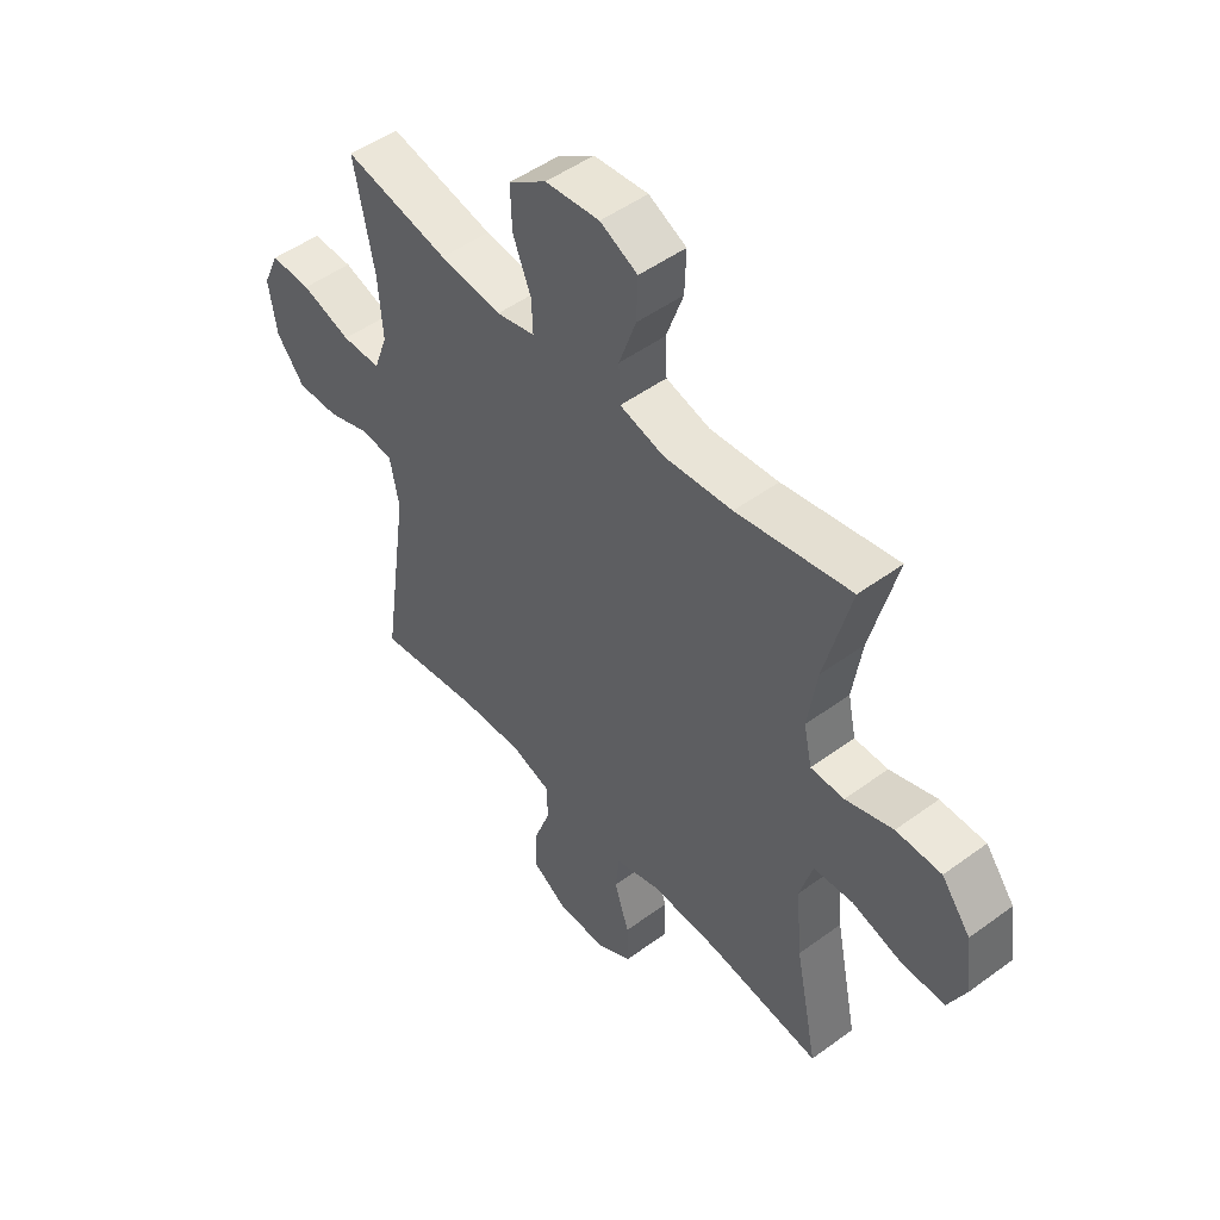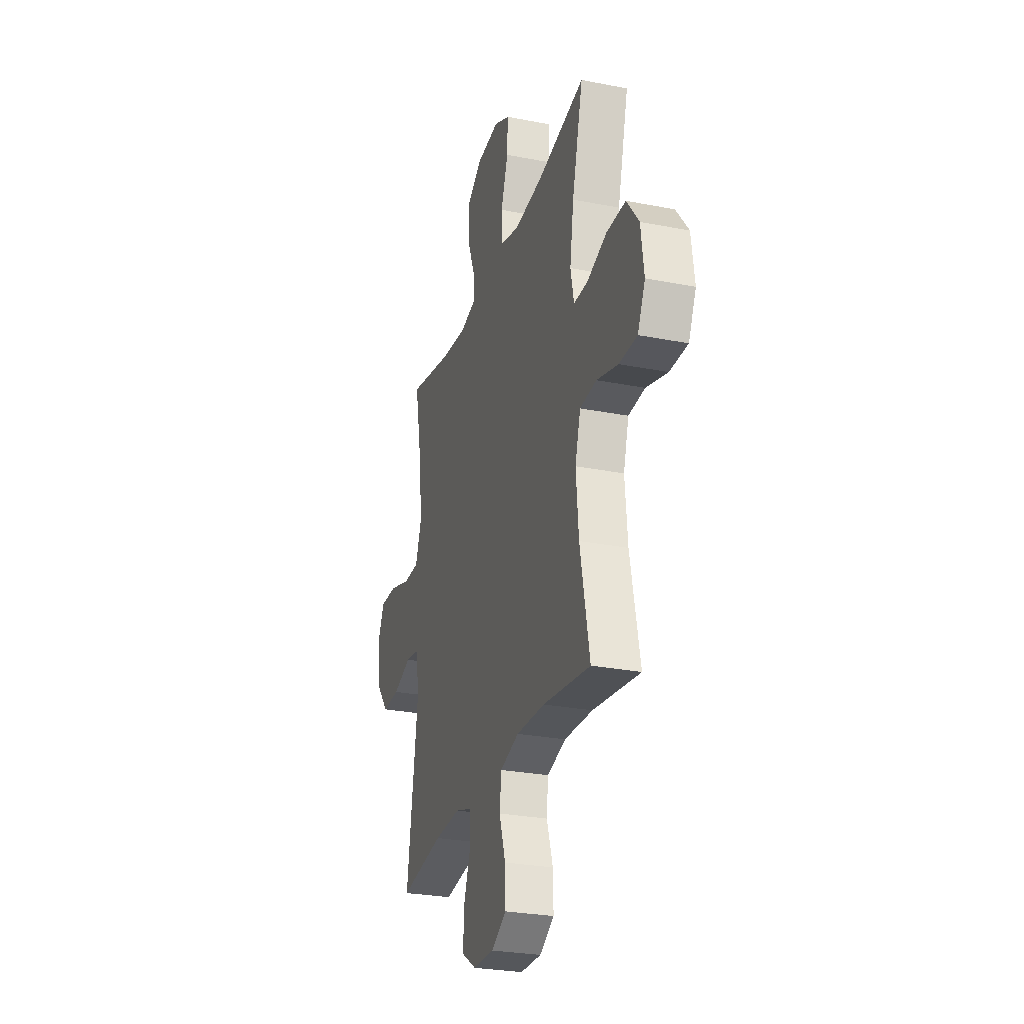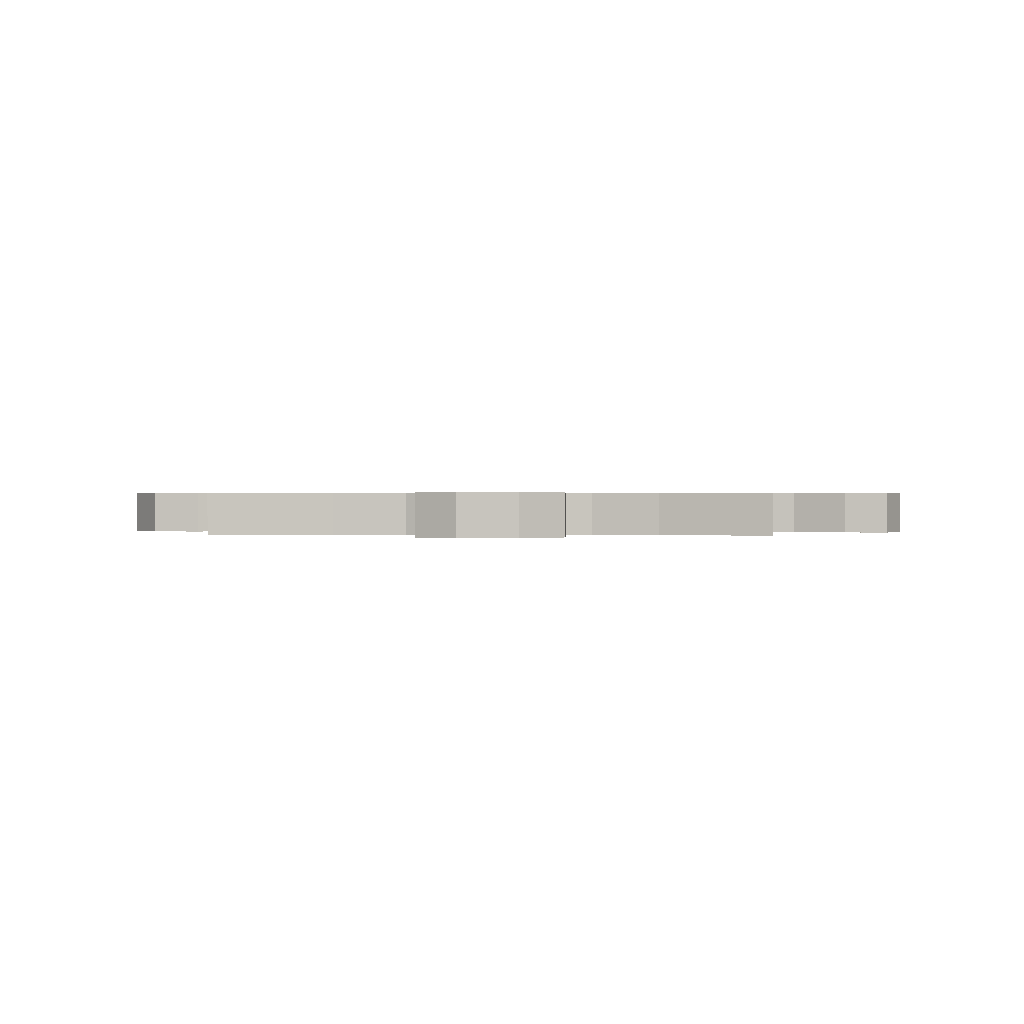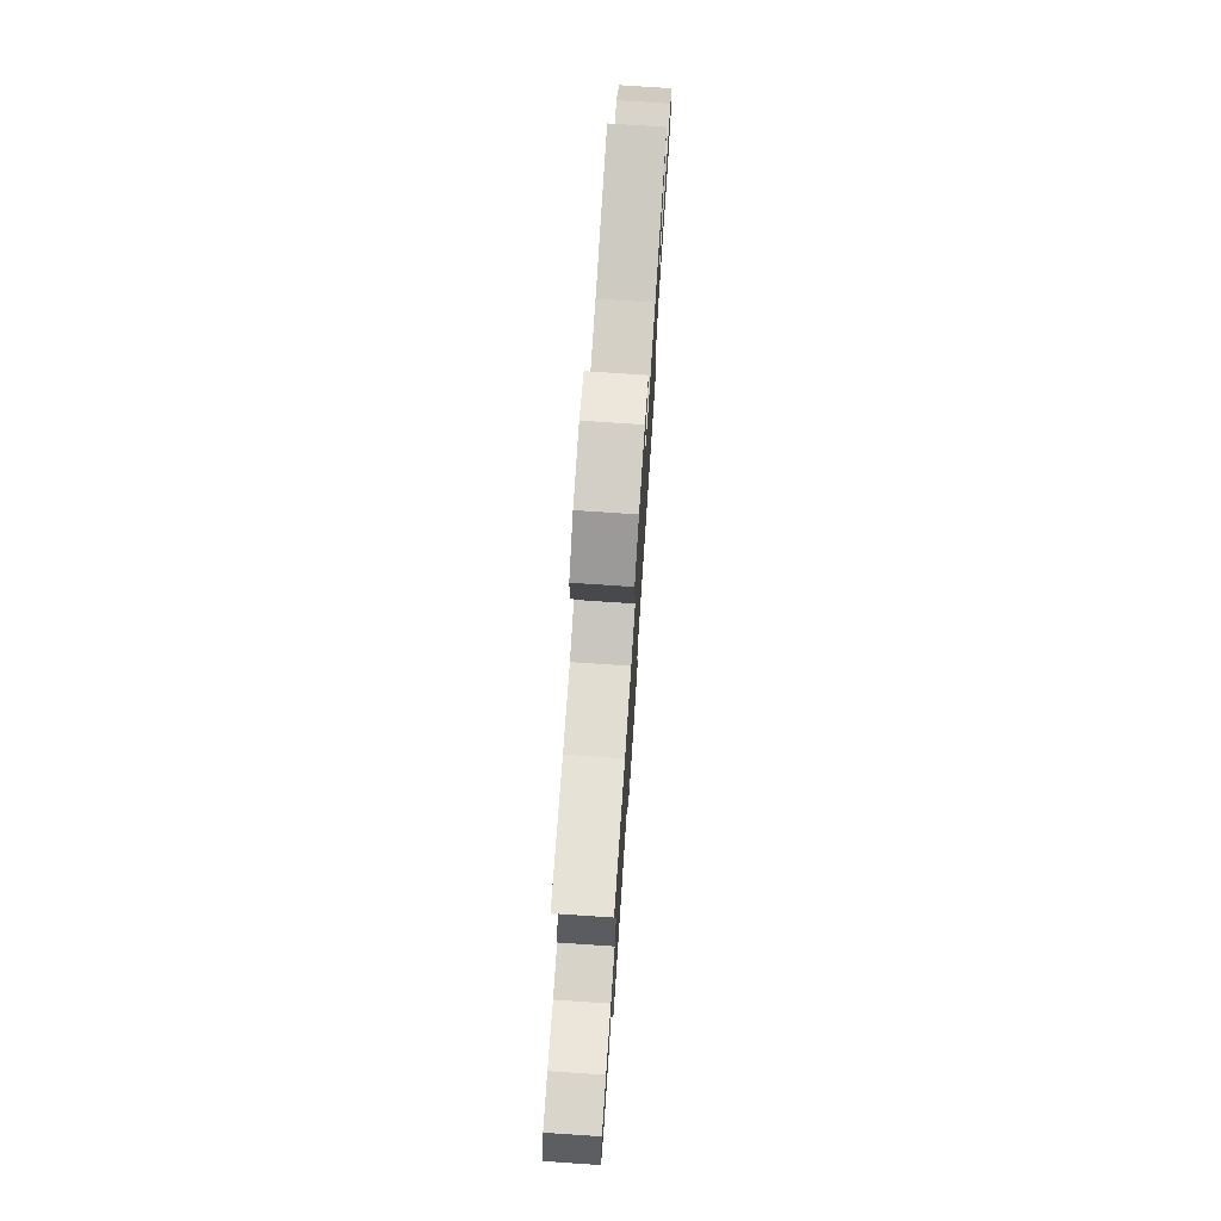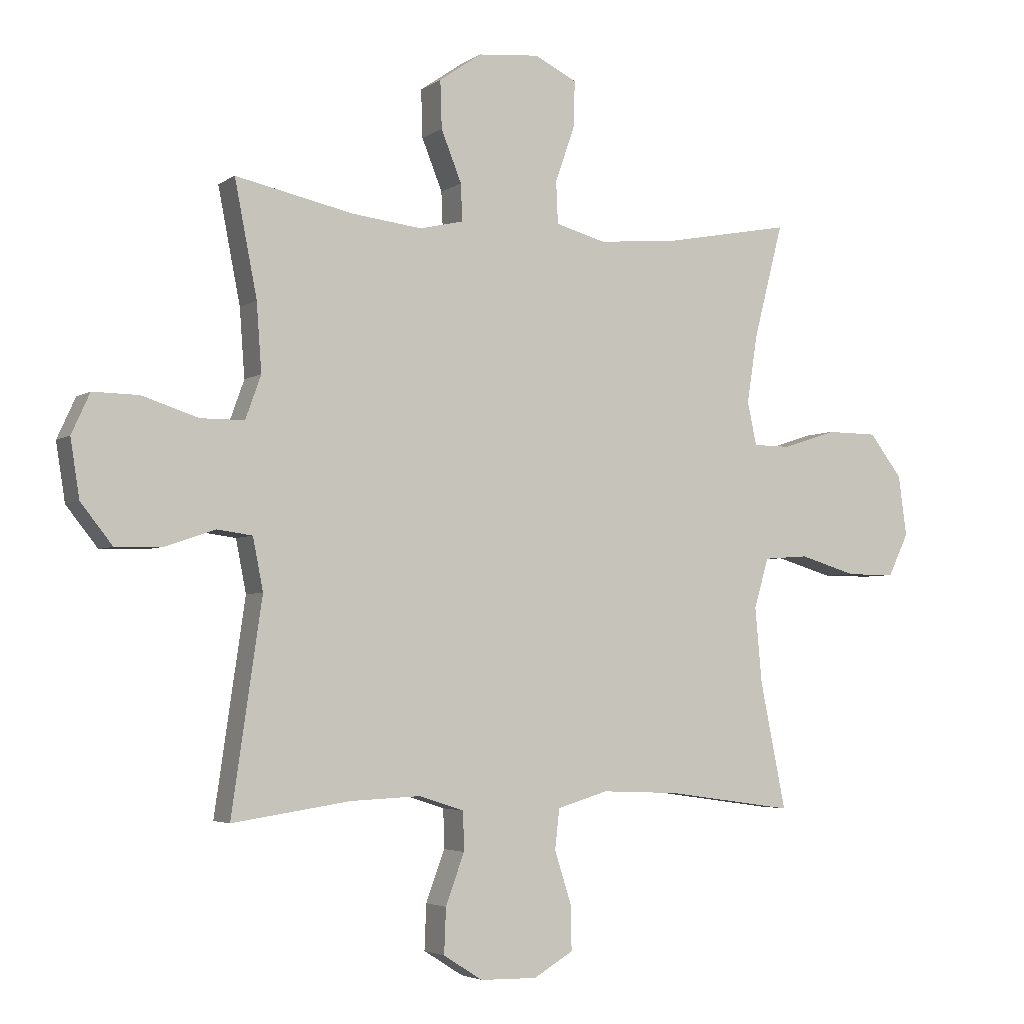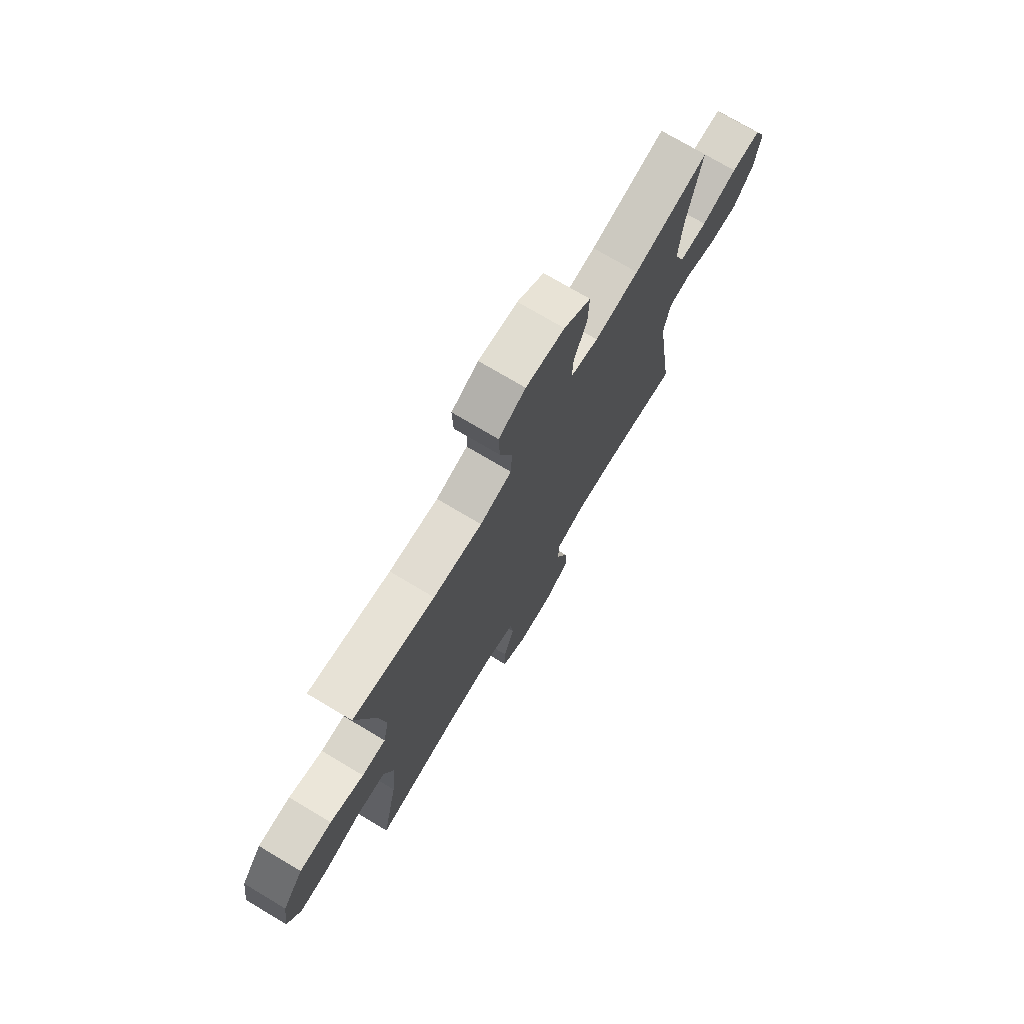
<metadata>
{"format":"obj","ext":"obj","renderer":"f3d","projection":"perspective","resolution":1024,"background":"white","views":[{"elev":49.3,"azim":-129.1,"up":"+Z"},{"elev":-27.5,"azim":-106.8,"up":"+Z"},{"elev":0.4,"azim":5.0,"up":"+Y"},{"elev":75.6,"azim":93.8,"up":"+Z"},{"elev":-3.8,"azim":153.4,"up":"+Z"},{"elev":74.0,"azim":-59.2,"up":"+Z"}]}
</metadata>
<code>
o path3818
v -0.4538 0.0375 0.3083
v -0.4361 0.0375 0.1936
v -0.4517 0.0375 0.1204
v -0.5155 0.0375 0.12
v -0.6061 0.0375 0.1498
v -0.6925 0.0375 0.1489
v -0.748 0.0375 0.07656
v -0.762 0.0375 -0.02607
v -0.7277 0.0375 -0.09765
v -0.6461 0.0375 -0.0976
v -0.5483 0.0375 -0.0686
v -0.473 0.0375 -0.07416
v -0.4483 0.0375 -0.1582
v -0.46 0.0375 -0.2864
v -0.5034 0.0375 -0.5003
v -0.2866 0.0375 -0.4698
v -0.1564 0.0375 -0.4644
v -0.07003 0.0375 -0.4899
v -0.06242 0.0375 -0.5578
v -0.09065 0.0375 -0.6457
v -0.0924 0.0375 -0.7222
v -0.02565 0.0375 -0.7618
v 0.07051 0.0375 -0.76
v 0.1367 0.0375 -0.7179
v 0.1336 0.0375 -0.6416
v 0.1022 0.0375 -0.5557
v 0.1035 0.0375 -0.4898
v 0.1798 0.0375 -0.4653
v 0.2988 0.0375 -0.4706
v 0.4985 0.0375 -0.5003
v 0.4472 0.0375 -0.1466
v 0.4645 0.0375 -0.05849
v 0.5243 0.0375 -0.05052
v 0.6077 0.0375 -0.07915
v 0.688 0.0375 -0.08107
v 0.7414 0.0375 -0.01352
v 0.7568 0.0375 0.0842
v 0.7258 0.0375 0.1522
v 0.6479 0.0375 0.1507
v 0.553 0.0375 0.1199
v 0.4787 0.0375 0.1202
v 0.4524 0.0375 0.1933
v 0.4608 0.0375 0.3082
v 0.4985 0.0375 0.5014
v 0.2988 0.0375 0.4584
v 0.1807 0.0375 0.4444
v 0.1066 0.0375 0.4616
v 0.1091 0.0375 0.5238
v 0.1436 0.0375 0.6101
v 0.1462 0.0375 0.6908
v 0.07443 0.0375 0.7405
v -0.02927 0.0375 0.7502
v -0.1009 0.0375 0.7147
v -0.09832 0.0375 0.636
v -0.06567 0.0375 0.5432
v -0.06886 0.0375 0.4721
v -0.1535 0.0375 0.449
v -0.2843 0.0375 0.4602
v -0.5034 0.0375 0.5014
v -0.4538 -0.0375 0.3083
v -0.4361 -0.0375 0.1936
v -0.4517 -0.0375 0.1204
v -0.5155 -0.0375 0.12
v -0.6061 -0.0375 0.1498
v -0.6925 -0.0375 0.1489
v -0.748 -0.0375 0.07656
v -0.762 -0.0375 -0.02607
v -0.7277 -0.0375 -0.09765
v -0.6461 -0.0375 -0.0976
v -0.5483 -0.0375 -0.0686
v -0.473 -0.0375 -0.07416
v -0.4483 -0.0375 -0.1582
v -0.46 -0.0375 -0.2864
v -0.5034 -0.0375 -0.5003
v -0.2866 -0.0375 -0.4698
v -0.1564 -0.0375 -0.4644
v -0.07003 -0.0375 -0.4899
v -0.06242 -0.0375 -0.5578
v -0.09065 -0.0375 -0.6457
v -0.0924 -0.0375 -0.7222
v -0.02565 -0.0375 -0.7618
v 0.07051 -0.0375 -0.76
v 0.1367 -0.0375 -0.7179
v 0.1336 -0.0375 -0.6416
v 0.1022 -0.0375 -0.5557
v 0.1035 -0.0375 -0.4898
v 0.1798 -0.0375 -0.4653
v 0.2988 -0.0375 -0.4706
v 0.4985 -0.0375 -0.5003
v 0.4472 -0.0375 -0.1466
v 0.4645 -0.0375 -0.05849
v 0.5243 -0.0375 -0.05052
v 0.6077 -0.0375 -0.07915
v 0.688 -0.0375 -0.08107
v 0.7414 -0.0375 -0.01352
v 0.7568 -0.0375 0.0842
v 0.7258 -0.0375 0.1522
v 0.6479 -0.0375 0.1507
v 0.553 -0.0375 0.1199
v 0.4787 -0.0375 0.1202
v 0.4524 -0.0375 0.1933
v 0.4608 -0.0375 0.3082
v 0.4985 -0.0375 0.5014
v 0.2988 -0.0375 0.4584
v 0.1807 -0.0375 0.4444
v 0.1066 -0.0375 0.4616
v 0.1091 -0.0375 0.5238
v 0.1436 -0.0375 0.6101
v 0.1462 -0.0375 0.6908
v 0.07443 -0.0375 0.7405
v -0.02927 -0.0375 0.7502
v -0.1009 -0.0375 0.7147
v -0.09832 -0.0375 0.636
v -0.06567 -0.0375 0.5432
v -0.06886 -0.0375 0.4721
v -0.1535 -0.0375 0.449
v -0.2843 -0.0375 0.4602
v -0.5034 -0.0375 0.5014
v 0.07443 0.0375 0.7405
v -0.02927 0.0375 0.7502
v -0.1009 0.0375 0.7147
v -0.1009 0.0375 0.7147
v 0.1462 0.0375 0.6908
v -0.09832 0.0375 0.636
v 0.1436 0.0375 0.6101
v -0.06567 0.0375 0.5432
v 0.1091 0.0375 0.5238
v -0.06886 0.0375 0.4721
v -0.06886 0.0375 0.4721
v 0.1066 0.0375 0.4616
v 0.1066 0.0375 0.4616
v -0.2843 0.0375 0.4602
v -0.5034 0.0375 0.5014
v -0.5034 0.0375 0.5014
v 0.4985 0.0375 0.5014
v 0.4985 0.0375 0.5014
v 0.2988 0.0375 0.4584
v -0.1535 0.0375 0.449
v 0.1807 0.0375 0.4444
v -0.4538 0.0375 0.3083
v 0.4608 0.0375 0.3082
v -0.4361 0.0375 0.1936
v 0.4524 0.0375 0.1933
v -0.4517 0.0375 0.1204
v -0.4517 0.0375 0.1204
v 0.4787 0.0375 0.1202
v 0.4787 0.0375 0.1202
v 0.7568 0.0375 0.0842
v 0.7258 0.0375 0.1522
v 0.7258 0.0375 0.1522
v 0.6479 0.0375 0.1507
v 0.553 0.0375 0.1199
v -0.5155 0.0375 0.12
v -0.6061 0.0375 0.1498
v -0.6925 0.0375 0.1489
v -0.748 0.0375 0.07656
v 0.7414 0.0375 -0.01352
v -0.762 0.0375 -0.02607
v 0.688 0.0375 -0.08107
v -0.7277 0.0375 -0.09765
v -0.7277 0.0375 -0.09765
v 0.6077 0.0375 -0.07915
v 0.5243 0.0375 -0.05052
v 0.4645 0.0375 -0.05849
v 0.4645 0.0375 -0.05849
v 0.4472 0.0375 -0.1466
v -0.5483 0.0375 -0.0686
v -0.473 0.0375 -0.07416
v -0.473 0.0375 -0.07416
v -0.6461 0.0375 -0.0976
v -0.4483 0.0375 -0.1582
v -0.46 0.0375 -0.2864
v 0.4985 0.0375 -0.5003
v 0.4985 0.0375 -0.5003
v 0.2988 0.0375 -0.4706
v 0.1798 0.0375 -0.4653
v -0.1564 0.0375 -0.4644
v -0.07003 0.0375 -0.4899
v -0.07003 0.0375 -0.4899
v -0.2866 0.0375 -0.4698
v 0.1035 0.0375 -0.4898
v 0.1035 0.0375 -0.4898
v -0.5034 0.0375 -0.5003
v -0.5034 0.0375 -0.5003
v 0.1022 0.0375 -0.5557
v -0.06242 0.0375 -0.5578
v 0.1336 0.0375 -0.6416
v -0.09065 0.0375 -0.6457
v 0.1367 0.0375 -0.7179
v -0.0924 0.0375 -0.7222
v -0.0924 0.0375 -0.7222
v 0.07051 0.0375 -0.76
v -0.02565 0.0375 -0.7618
v 0.07443 -0.0375 0.7405
v -0.02927 -0.0375 0.7502
v -0.1009 -0.0375 0.7147
v -0.1009 -0.0375 0.7147
v 0.1462 -0.0375 0.6908
v -0.09832 -0.0375 0.636
v 0.1436 -0.0375 0.6101
v -0.06567 -0.0375 0.5432
v 0.1091 -0.0375 0.5238
v -0.06886 -0.0375 0.4721
v -0.06886 -0.0375 0.4721
v 0.1066 -0.0375 0.4616
v 0.1066 -0.0375 0.4616
v -0.2843 -0.0375 0.4602
v -0.5034 -0.0375 0.5014
v -0.5034 -0.0375 0.5014
v 0.4985 -0.0375 0.5014
v 0.4985 -0.0375 0.5014
v 0.2988 -0.0375 0.4584
v -0.1535 -0.0375 0.449
v 0.1807 -0.0375 0.4444
v -0.4538 -0.0375 0.3083
v 0.4608 -0.0375 0.3082
v -0.4361 -0.0375 0.1936
v 0.4524 -0.0375 0.1933
v -0.4517 -0.0375 0.1204
v -0.4517 -0.0375 0.1204
v 0.4787 -0.0375 0.1202
v 0.4787 -0.0375 0.1202
v 0.7568 -0.0375 0.0842
v 0.7258 -0.0375 0.1522
v 0.7258 -0.0375 0.1522
v 0.6479 -0.0375 0.1507
v 0.553 -0.0375 0.1199
v -0.5155 -0.0375 0.12
v -0.6061 -0.0375 0.1498
v -0.6925 -0.0375 0.1489
v -0.748 -0.0375 0.07656
v 0.7414 -0.0375 -0.01352
v -0.762 -0.0375 -0.02607
v 0.688 -0.0375 -0.08107
v -0.7277 -0.0375 -0.09765
v -0.7277 -0.0375 -0.09765
v 0.6077 -0.0375 -0.07915
v 0.5243 -0.0375 -0.05052
v 0.4645 -0.0375 -0.05849
v 0.4645 -0.0375 -0.05849
v 0.4472 -0.0375 -0.1466
v -0.5483 -0.0375 -0.0686
v -0.473 -0.0375 -0.07416
v -0.473 -0.0375 -0.07416
v -0.6461 -0.0375 -0.0976
v -0.4483 -0.0375 -0.1582
v -0.46 -0.0375 -0.2864
v 0.4985 -0.0375 -0.5003
v 0.4985 -0.0375 -0.5003
v 0.2988 -0.0375 -0.4706
v 0.1798 -0.0375 -0.4653
v -0.1564 -0.0375 -0.4644
v -0.07003 -0.0375 -0.4899
v -0.07003 -0.0375 -0.4899
v -0.2866 -0.0375 -0.4698
v 0.1035 -0.0375 -0.4898
v 0.1035 -0.0375 -0.4898
v -0.5034 -0.0375 -0.5003
v -0.5034 -0.0375 -0.5003
v 0.1022 -0.0375 -0.5557
v -0.06242 -0.0375 -0.5578
v 0.1336 -0.0375 -0.6416
v -0.09065 -0.0375 -0.6457
v 0.1367 -0.0375 -0.7179
v -0.0924 -0.0375 -0.7222
v -0.0924 -0.0375 -0.7222
v 0.07051 -0.0375 -0.76
v -0.02565 -0.0375 -0.7618
f 207 217 213
f 232 237 234
f 230 231 229
f 218 216 212
f 214 239 218
f 256 261 260
f 201 200 199
f 246 241 219
f 221 238 227
f 214 218 212
f 218 239 221
f 200 194 199
f 205 239 214
f 263 260 261
f 260 263 262
f 267 262 263
f 213 205 203
f 228 243 219
f 217 219 213
f 219 241 239
f 227 237 226
f 265 268 263
f 231 245 229
f 219 239 205
f 255 247 258
f 219 205 213
f 237 227 238
f 229 242 228
f 203 202 201
f 229 245 242
f 239 238 221
f 253 251 241
f 252 241 246
f 262 267 264
f 261 256 253
f 253 241 252
f 242 243 228
f 256 251 253
f 232 223 226
f 194 200 198
f 247 252 246
f 233 245 231
f 232 226 237
f 212 216 210
f 215 217 207
f 246 219 243
f 199 195 196
f 199 194 195
f 215 207 208
f 235 245 233
f 241 250 248
f 255 252 247
f 200 201 202
f 226 223 224
f 203 205 202
f 267 263 268
f 241 251 250
f 51 52 111 110
f 52 122 197 111
f 50 51 110 109
f 53 54 113 112
f 49 50 109 108
f 54 55 114 113
f 48 49 108 107
f 55 129 204 114
f 131 48 107 206
f 58 134 209 117
f 136 45 104 211
f 56 57 116 115
f 46 47 106 105
f 57 58 117 116
f 45 46 105 104
f 59 1 60 118
f 43 44 103 102
f 1 2 61 60
f 42 43 102 101
f 2 145 220 61
f 147 42 101 222
f 37 150 225 96
f 38 39 98 97
f 39 40 99 98
f 4 5 64 63
f 5 6 65 64
f 6 7 66 65
f 3 4 63 62
f 40 41 100 99
f 36 37 96 95
f 7 8 67 66
f 35 36 95 94
f 8 161 236 67
f 34 35 94 93
f 33 34 93 92
f 165 33 92 240
f 31 32 91 90
f 11 169 244 70
f 10 11 70 69
f 9 10 69 68
f 12 13 72 71
f 13 14 73 72
f 174 31 90 249
f 29 30 89 88
f 28 29 88 87
f 17 179 254 76
f 16 17 76 75
f 182 28 87 257
f 184 16 75 259
f 14 15 74 73
f 26 27 86 85
f 18 19 78 77
f 25 26 85 84
f 19 20 79 78
f 24 25 84 83
f 20 191 266 79
f 23 24 83 82
f 22 23 82 81
f 21 22 81 80
f 132 138 142
f 157 159 162
f 155 154 156
f 143 137 141
f 139 143 164
f 181 185 186
f 126 124 125
f 171 144 166
f 146 152 163
f 139 137 143
f 143 146 164
f 125 124 119
f 130 139 164
f 188 186 185
f 185 187 188
f 192 188 187
f 138 128 130
f 153 144 168
f 142 138 144
f 144 164 166
f 152 151 162
f 190 188 193
f 156 154 170
f 144 130 164
f 180 183 172
f 144 138 130
f 162 163 152
f 154 153 167
f 128 126 127
f 154 167 170
f 164 146 163
f 178 166 176
f 177 171 166
f 187 189 192
f 186 178 181
f 178 177 166
f 167 153 168
f 181 178 176
f 157 151 148
f 119 123 125
f 172 171 177
f 158 156 170
f 157 162 151
f 137 135 141
f 140 132 142
f 171 168 144
f 124 121 120
f 124 120 119
f 140 133 132
f 160 158 170
f 166 173 175
f 180 172 177
f 125 127 126
f 151 149 148
f 128 127 130
f 192 193 188
f 166 175 176

</code>
